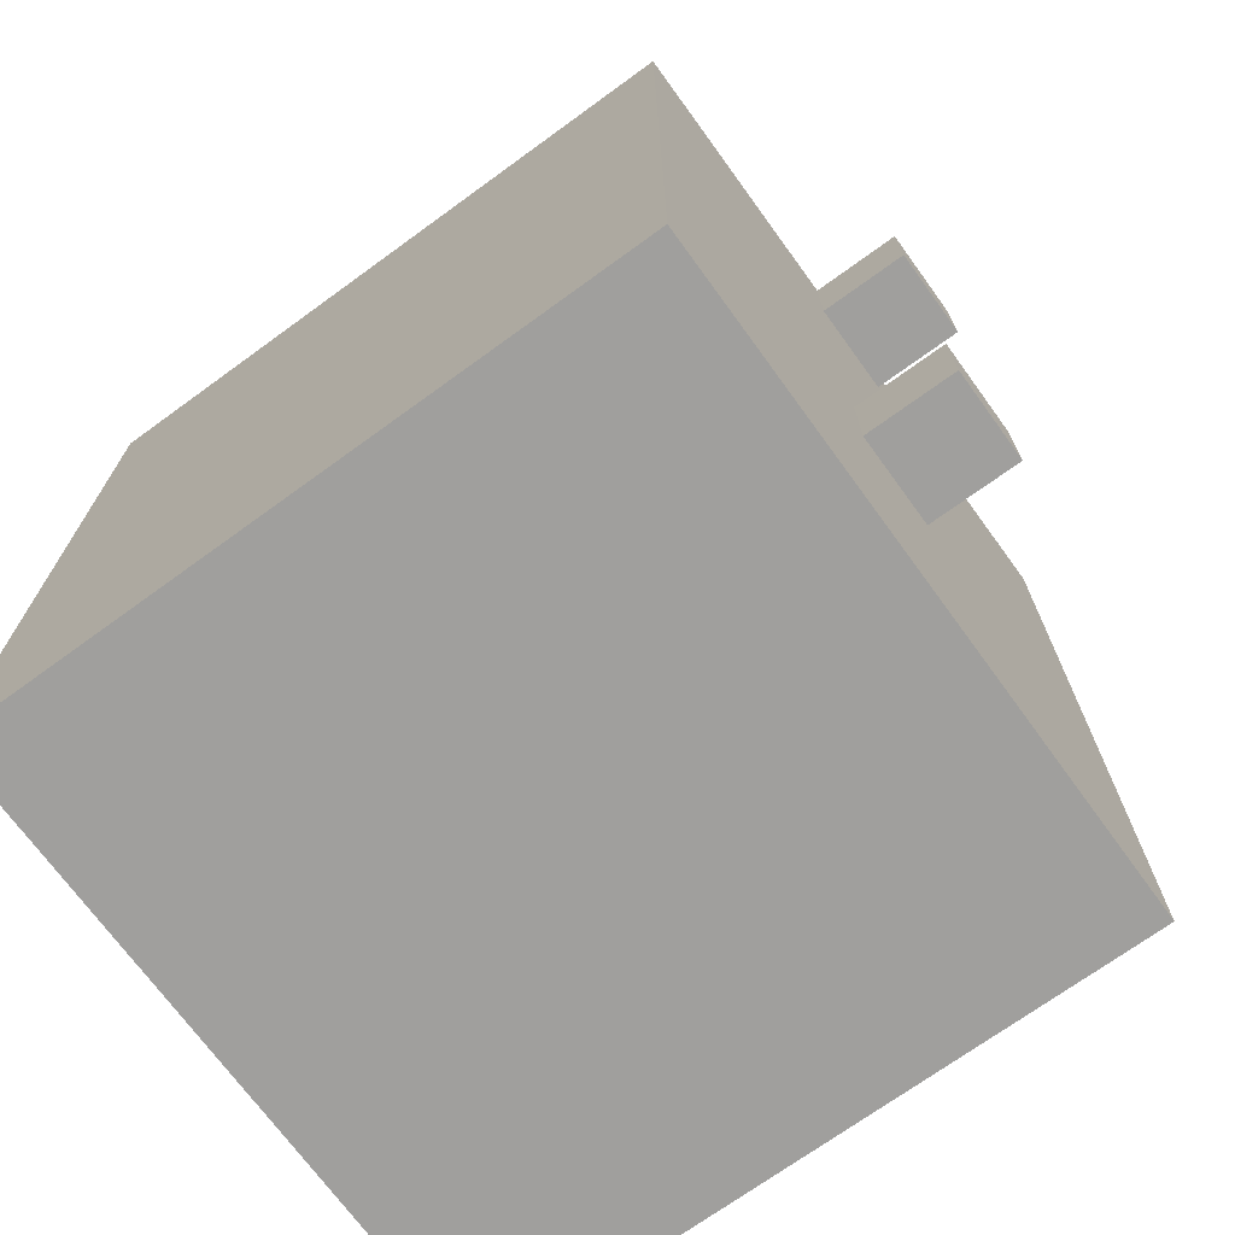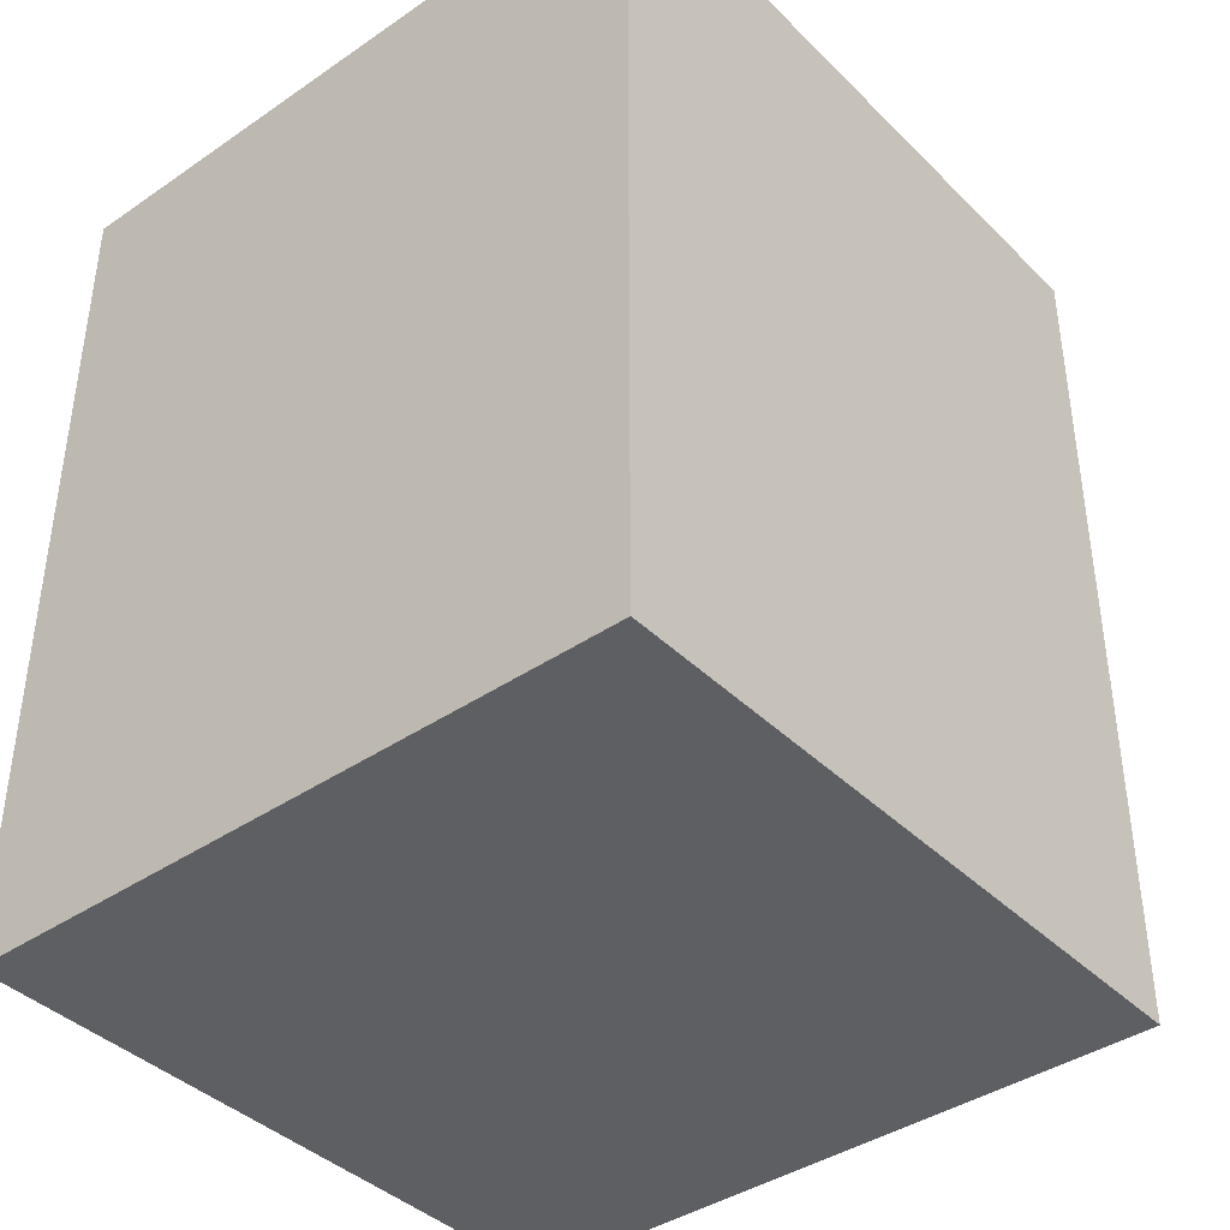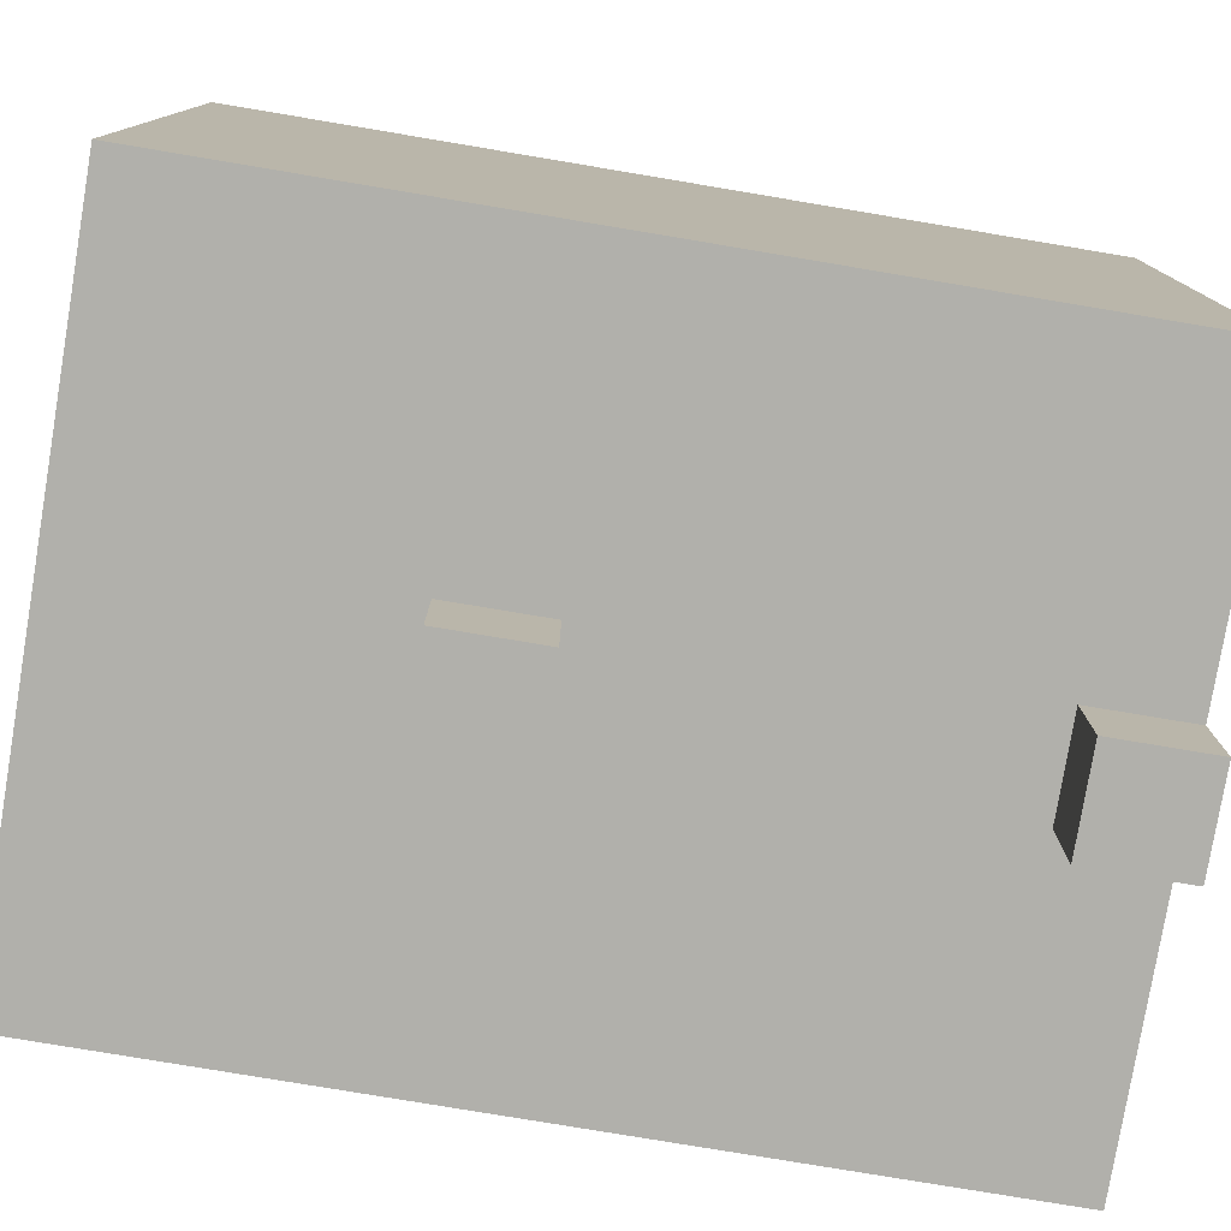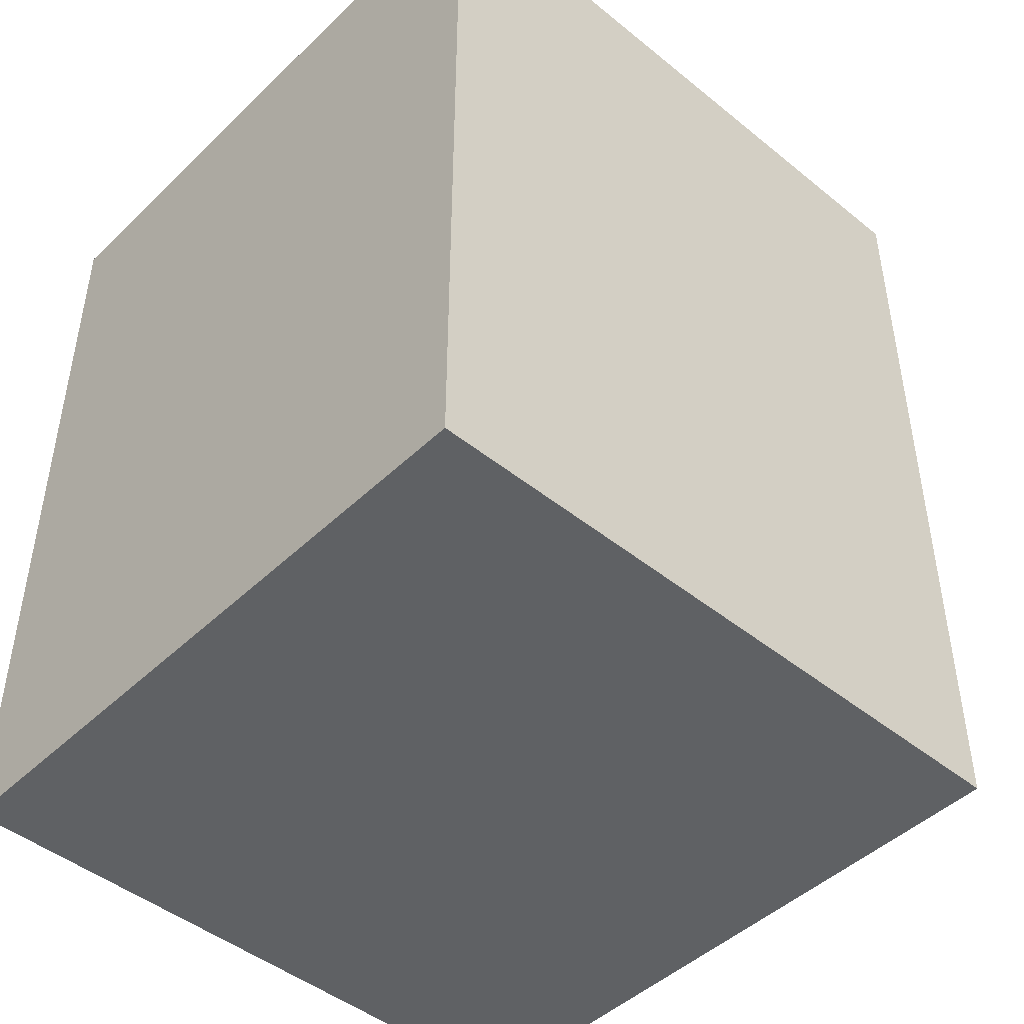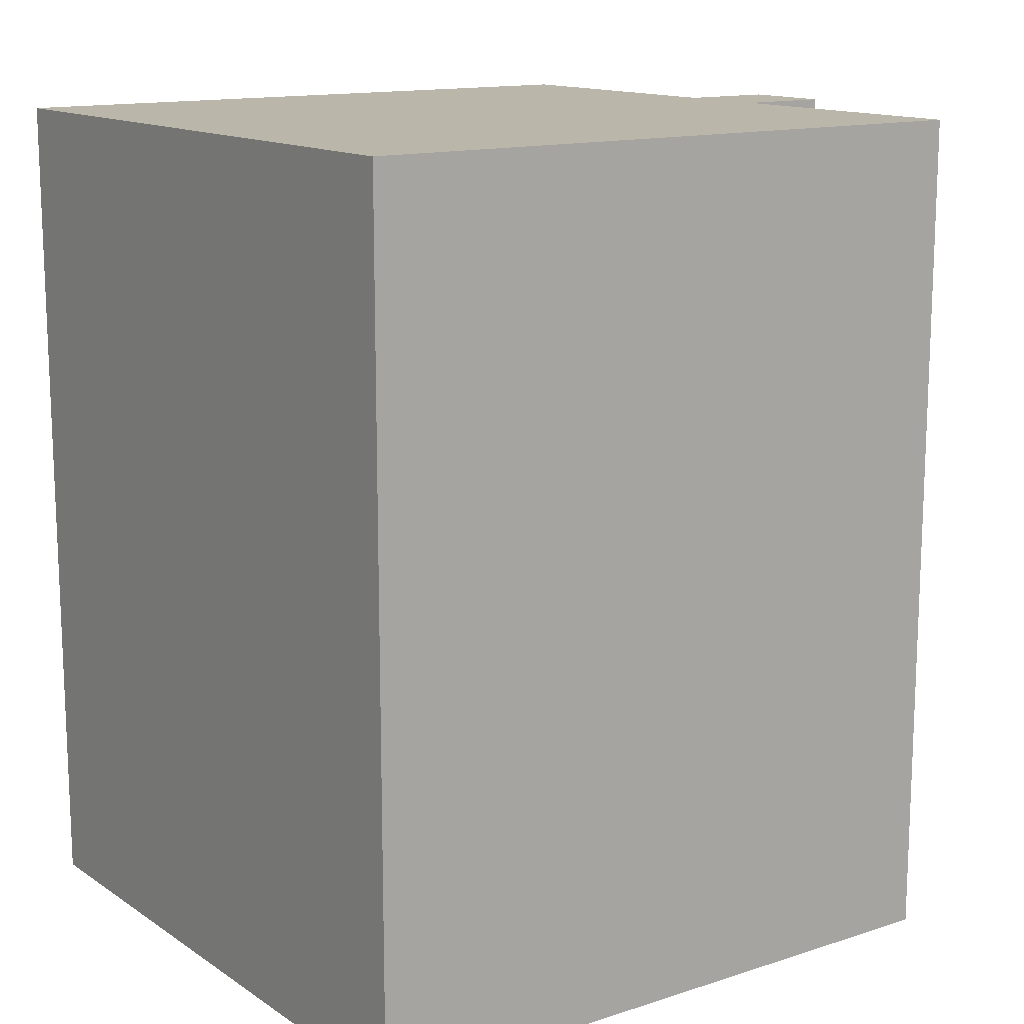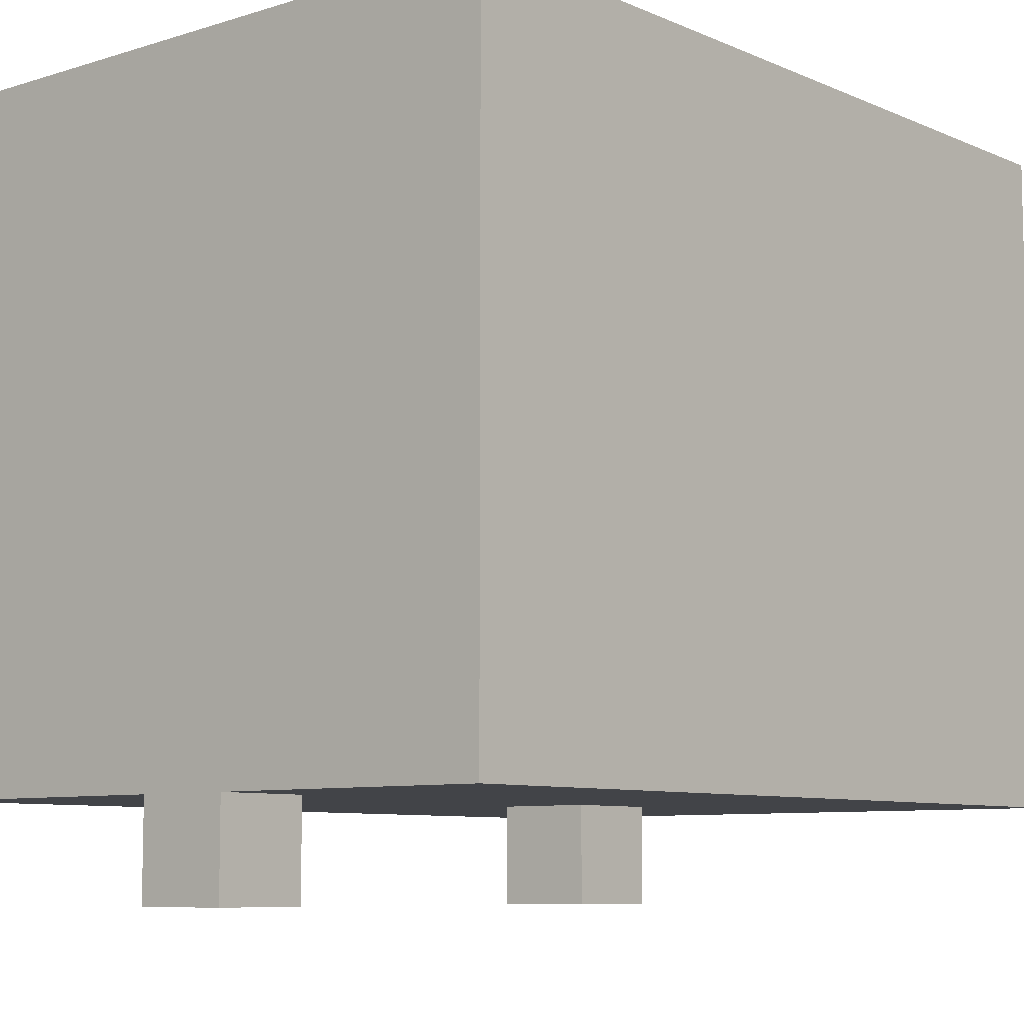
<metadata>
{"format":"obj","ext":"obj","renderer":"f3d","projection":"perspective","resolution":1024,"background":"white","views":[{"elev":-71.4,"azim":126.0,"up":"+Y"},{"elev":-40.2,"azim":40.0,"up":"+Y"},{"elev":-78.5,"azim":80.5,"up":"+Z"},{"elev":-46.3,"azim":47.3,"up":"+Y"},{"elev":13.9,"azim":54.5,"up":"+Y"},{"elev":-8.1,"azim":-139.5,"up":"+Z"}]}
</metadata>
<code>
o
v -0.1 0 1
v -0.1 0 0.3
v -0.1 0.1 1
v -0.1 0.1 0.3
v -0.1 0.4 1
v -0.1 0.4 0.3
v -0.1 0.5 1
v -0.1 0.5 0.3
v -0.1 0.9 1
v -0.1 0.9 0.3
v 0.2 0.3 0.3
v 0.2 0.3 0.2
v 0.2 0.4 0.3
v 0.2 0.4 0.2
v 0.2 0.8 0.3
v 0.2 0.8 0.2
v 0.2 0.9 0.3
v 0.2 0.9 0.2
v 0.3 0.3 0.3
v 0.3 0.3 0.2
v 0.3 0.4 0.3
v 0.3 0.4 0.2
v 0.3 0.8 0.3
v 0.3 0.8 0.2
v 0.3 0.9 0.3
v 0.3 0.9 0.2
v 0.6 0 1
v 0.6 0 0.3
v 0.6 0.1 1
v 0.6 0.1 0.3
v 0.6 0.4 1
v 0.6 0.4 0.3
v 0.6 0.5 1
v 0.6 0.5 0.3
v 0.6 0.9 1
v 0.6 0.9 0.3
v -0.1 0 1
v -0.1 0.1 1
v -0.1 0.4 1
v -0.1 0.5 1
v -0.1 0.9 1
v 0.6 0 1
v 0.6 0.1 1
v 0.6 0.4 1
v 0.6 0.5 1
v 0.6 0.9 1
v -0.1 0 0.3
v -0.1 0.1 0.3
v -0.1 0.4 0.3
v -0.1 0.5 0.3
v -0.1 0.9 0.3
v 0.2 0.3 0.3
v 0.2 0.4 0.3
v 0.2 0.8 0.3
v 0.2 0.9 0.3
v 0.3 0.3 0.3
v 0.3 0.4 0.3
v 0.3 0.8 0.3
v 0.3 0.9 0.3
v 0.6 0 0.3
v 0.6 0.1 0.3
v 0.6 0.4 0.3
v 0.6 0.5 0.3
v 0.6 0.9 0.3
v 0.2 0.3 0.2
v 0.2 0.4 0.2
v 0.2 0.8 0.2
v 0.2 0.9 0.2
v 0.3 0.3 0.2
v 0.3 0.4 0.2
v 0.3 0.8 0.2
v 0.3 0.9 0.2
v -0.1 0 1
v 0.6 0 1
v 7.451e-08 0 0.8
v 0.5 0 0.8
v 7.451e-08 0 0.4
v 0.5 0 0.4
v -0.1 0 0.3
v 0.6 0 0.3
v 0.2 0.3 0.3
v 0.3 0.3 0.3
v 0.2 0.3 0.2
v 0.3 0.3 0.2
v 0.2 0.8 0.3
v 0.3 0.8 0.3
v 0.2 0.8 0.2
v 0.3 0.8 0.2
v 0.2 0.4 0.3
v 0.3 0.4 0.3
v 0.2 0.4 0.2
v 0.3 0.4 0.2
v -0.1 0.9 1
v 0.6 0.9 1
v -0.1 0.9 0.3
v 0.2 0.9 0.3
v 0.3 0.9 0.3
v 0.6 0.9 0.3
v 0.2 0.9 0.2
v 0.3 0.9 0.2
f 3 2 1
f 4 2 3
f 5 4 3
f 6 4 5
f 7 6 5
f 8 6 7
f 9 8 7
f 10 8 9
f 13 12 11
f 14 12 13
f 17 16 15
f 18 16 17
f 19 20 21
f 21 20 22
f 23 24 25
f 25 24 26
f 27 28 29
f 29 28 30
f 29 30 31
f 31 30 32
f 31 32 33
f 33 32 34
f 33 34 35
f 35 34 36
f 42 38 37
f 43 39 38
f 43 38 42
f 44 40 39
f 44 39 43
f 45 41 40
f 45 40 44
f 46 41 45
f 48 49 52
f 49 50 53
f 52 49 53
f 50 51 54
f 54 51 55
f 48 52 56
f 53 50 57
f 50 54 58
f 47 48 60
f 48 56 61
f 60 48 61
f 56 57 61
f 57 50 62
f 61 57 62
f 58 59 63
f 62 50 63
f 50 58 63
f 63 59 64
f 65 66 69
f 69 66 70
f 67 68 71
f 71 68 72
f 75 74 73
f 76 74 75
f 77 75 73
f 77 76 75
f 78 74 76
f 78 76 77
f 79 77 73
f 79 78 77
f 80 74 78
f 80 78 79
f 83 82 81
f 84 82 83
f 87 86 85
f 88 86 87
f 89 90 91
f 91 90 92
f 93 94 95
f 95 94 96
f 96 94 97
f 97 94 98
f 96 97 99
f 99 97 100

</code>
